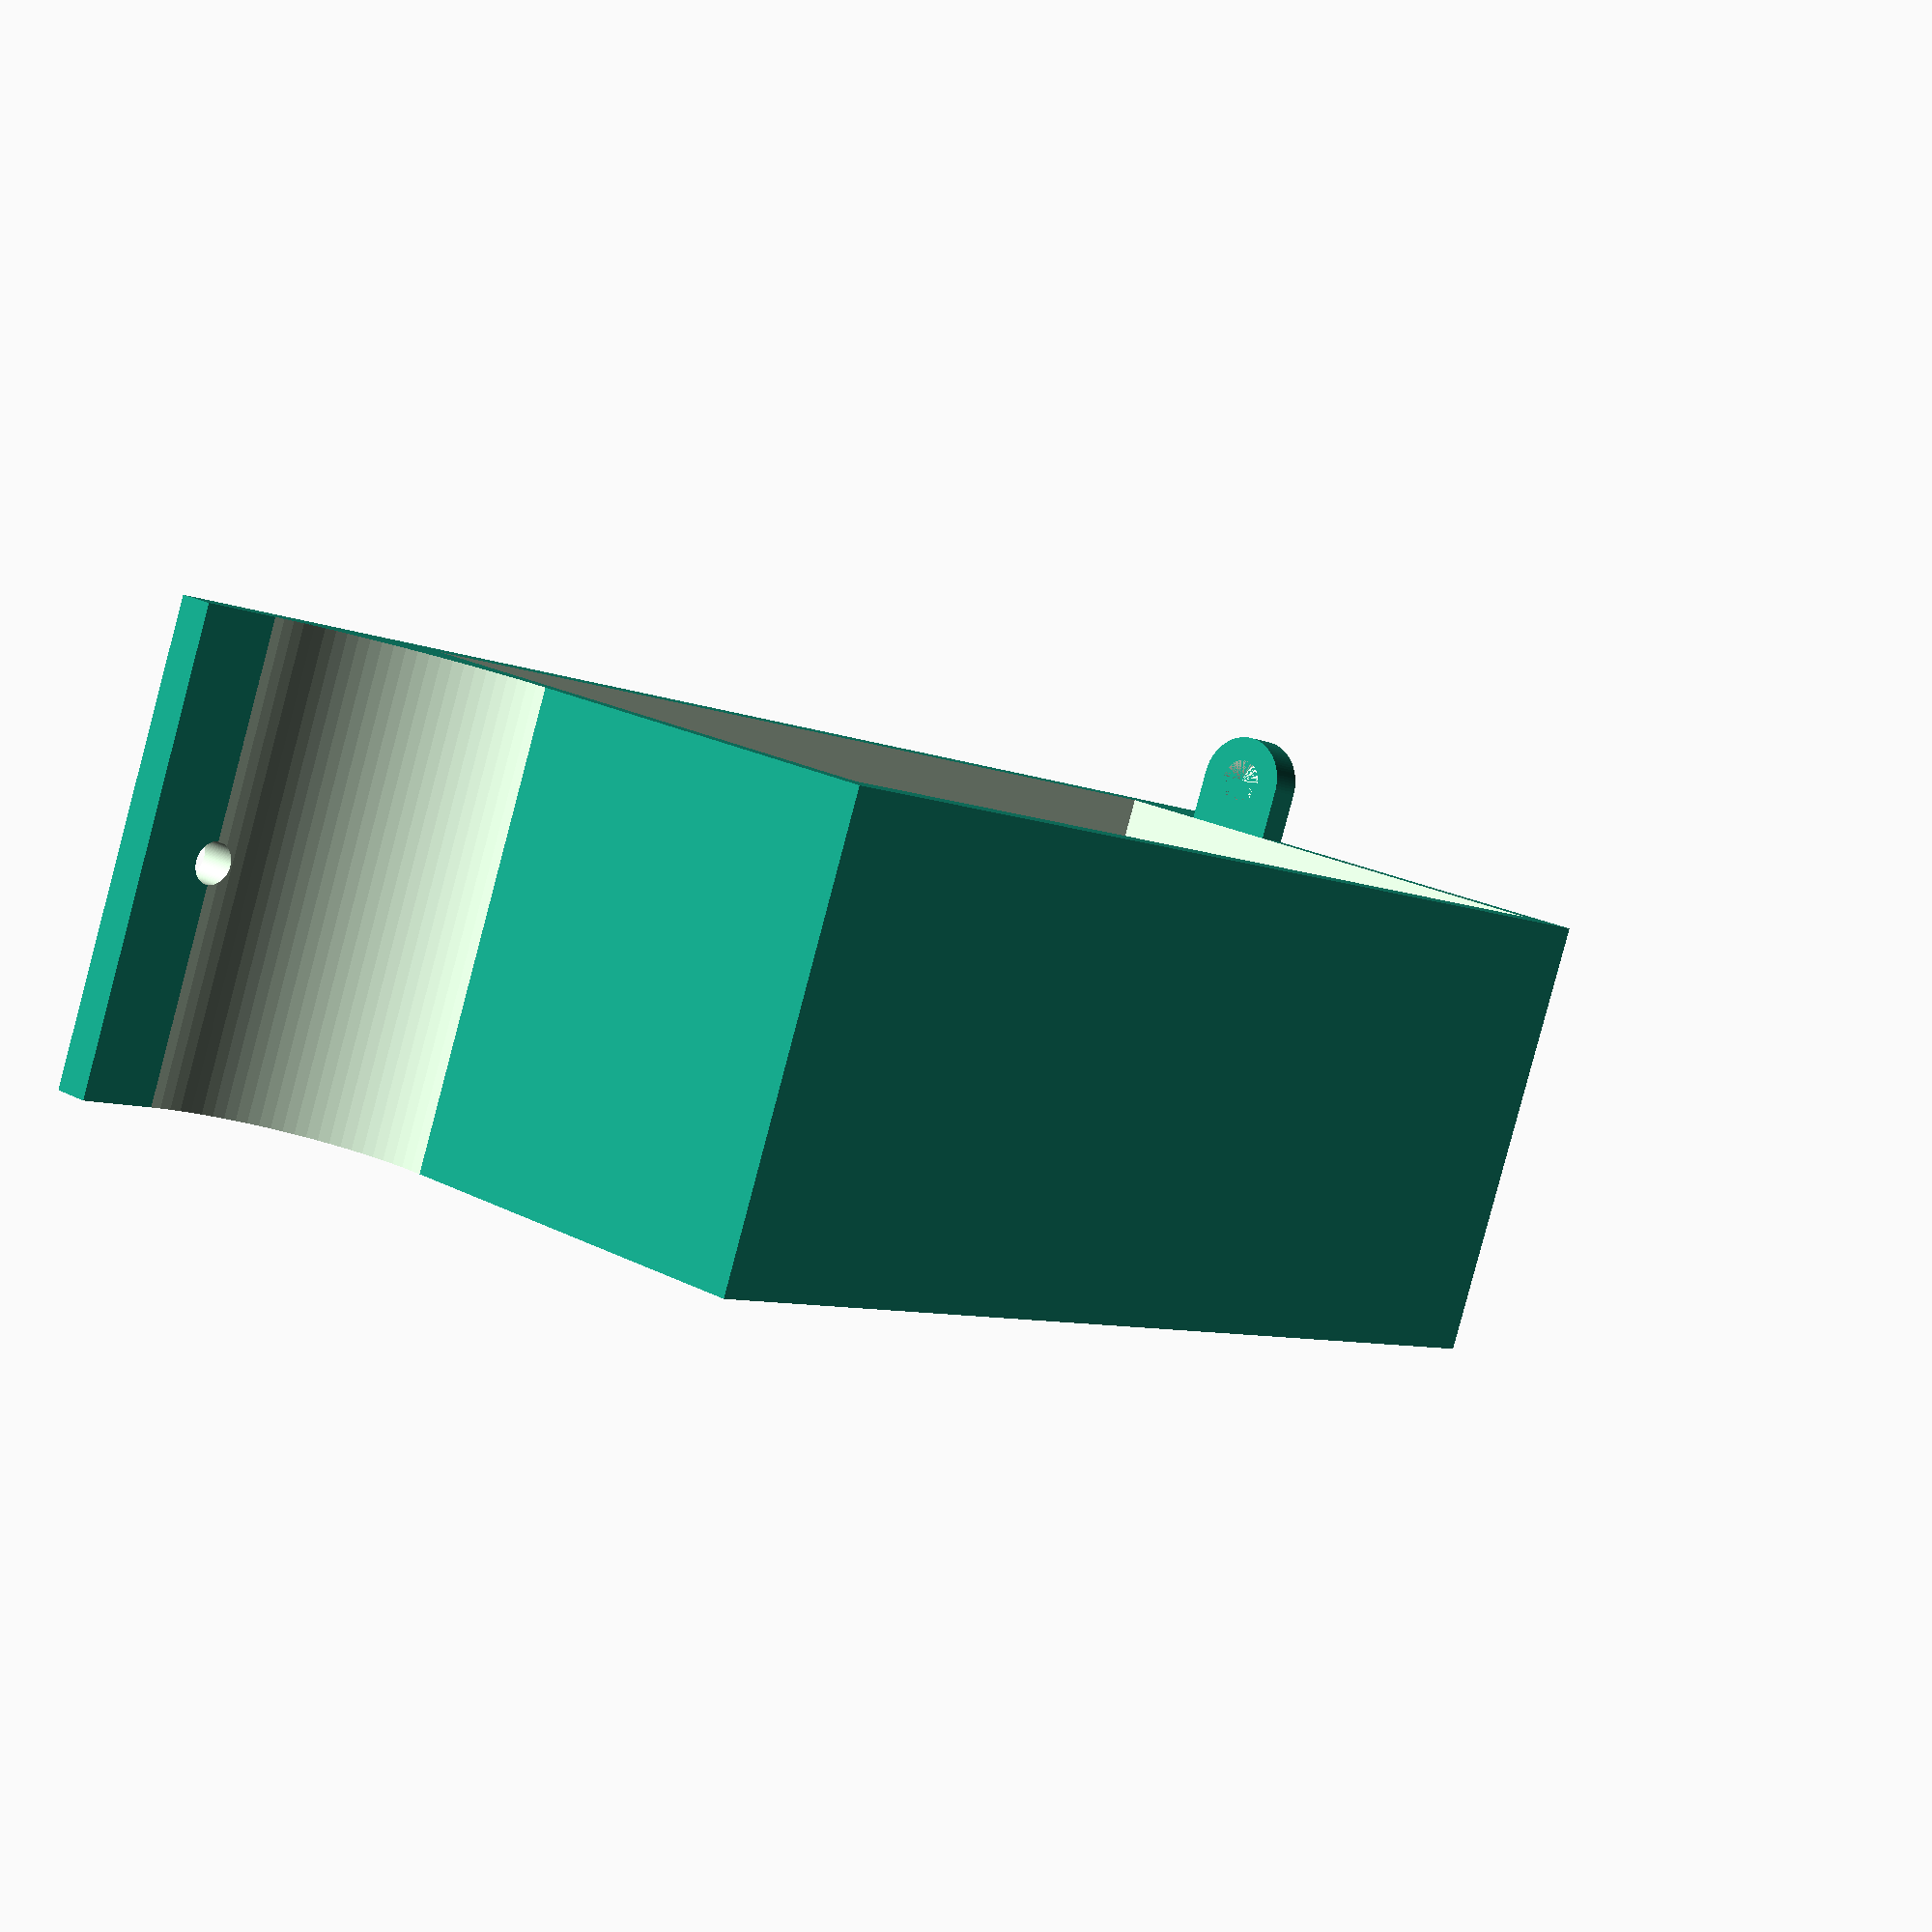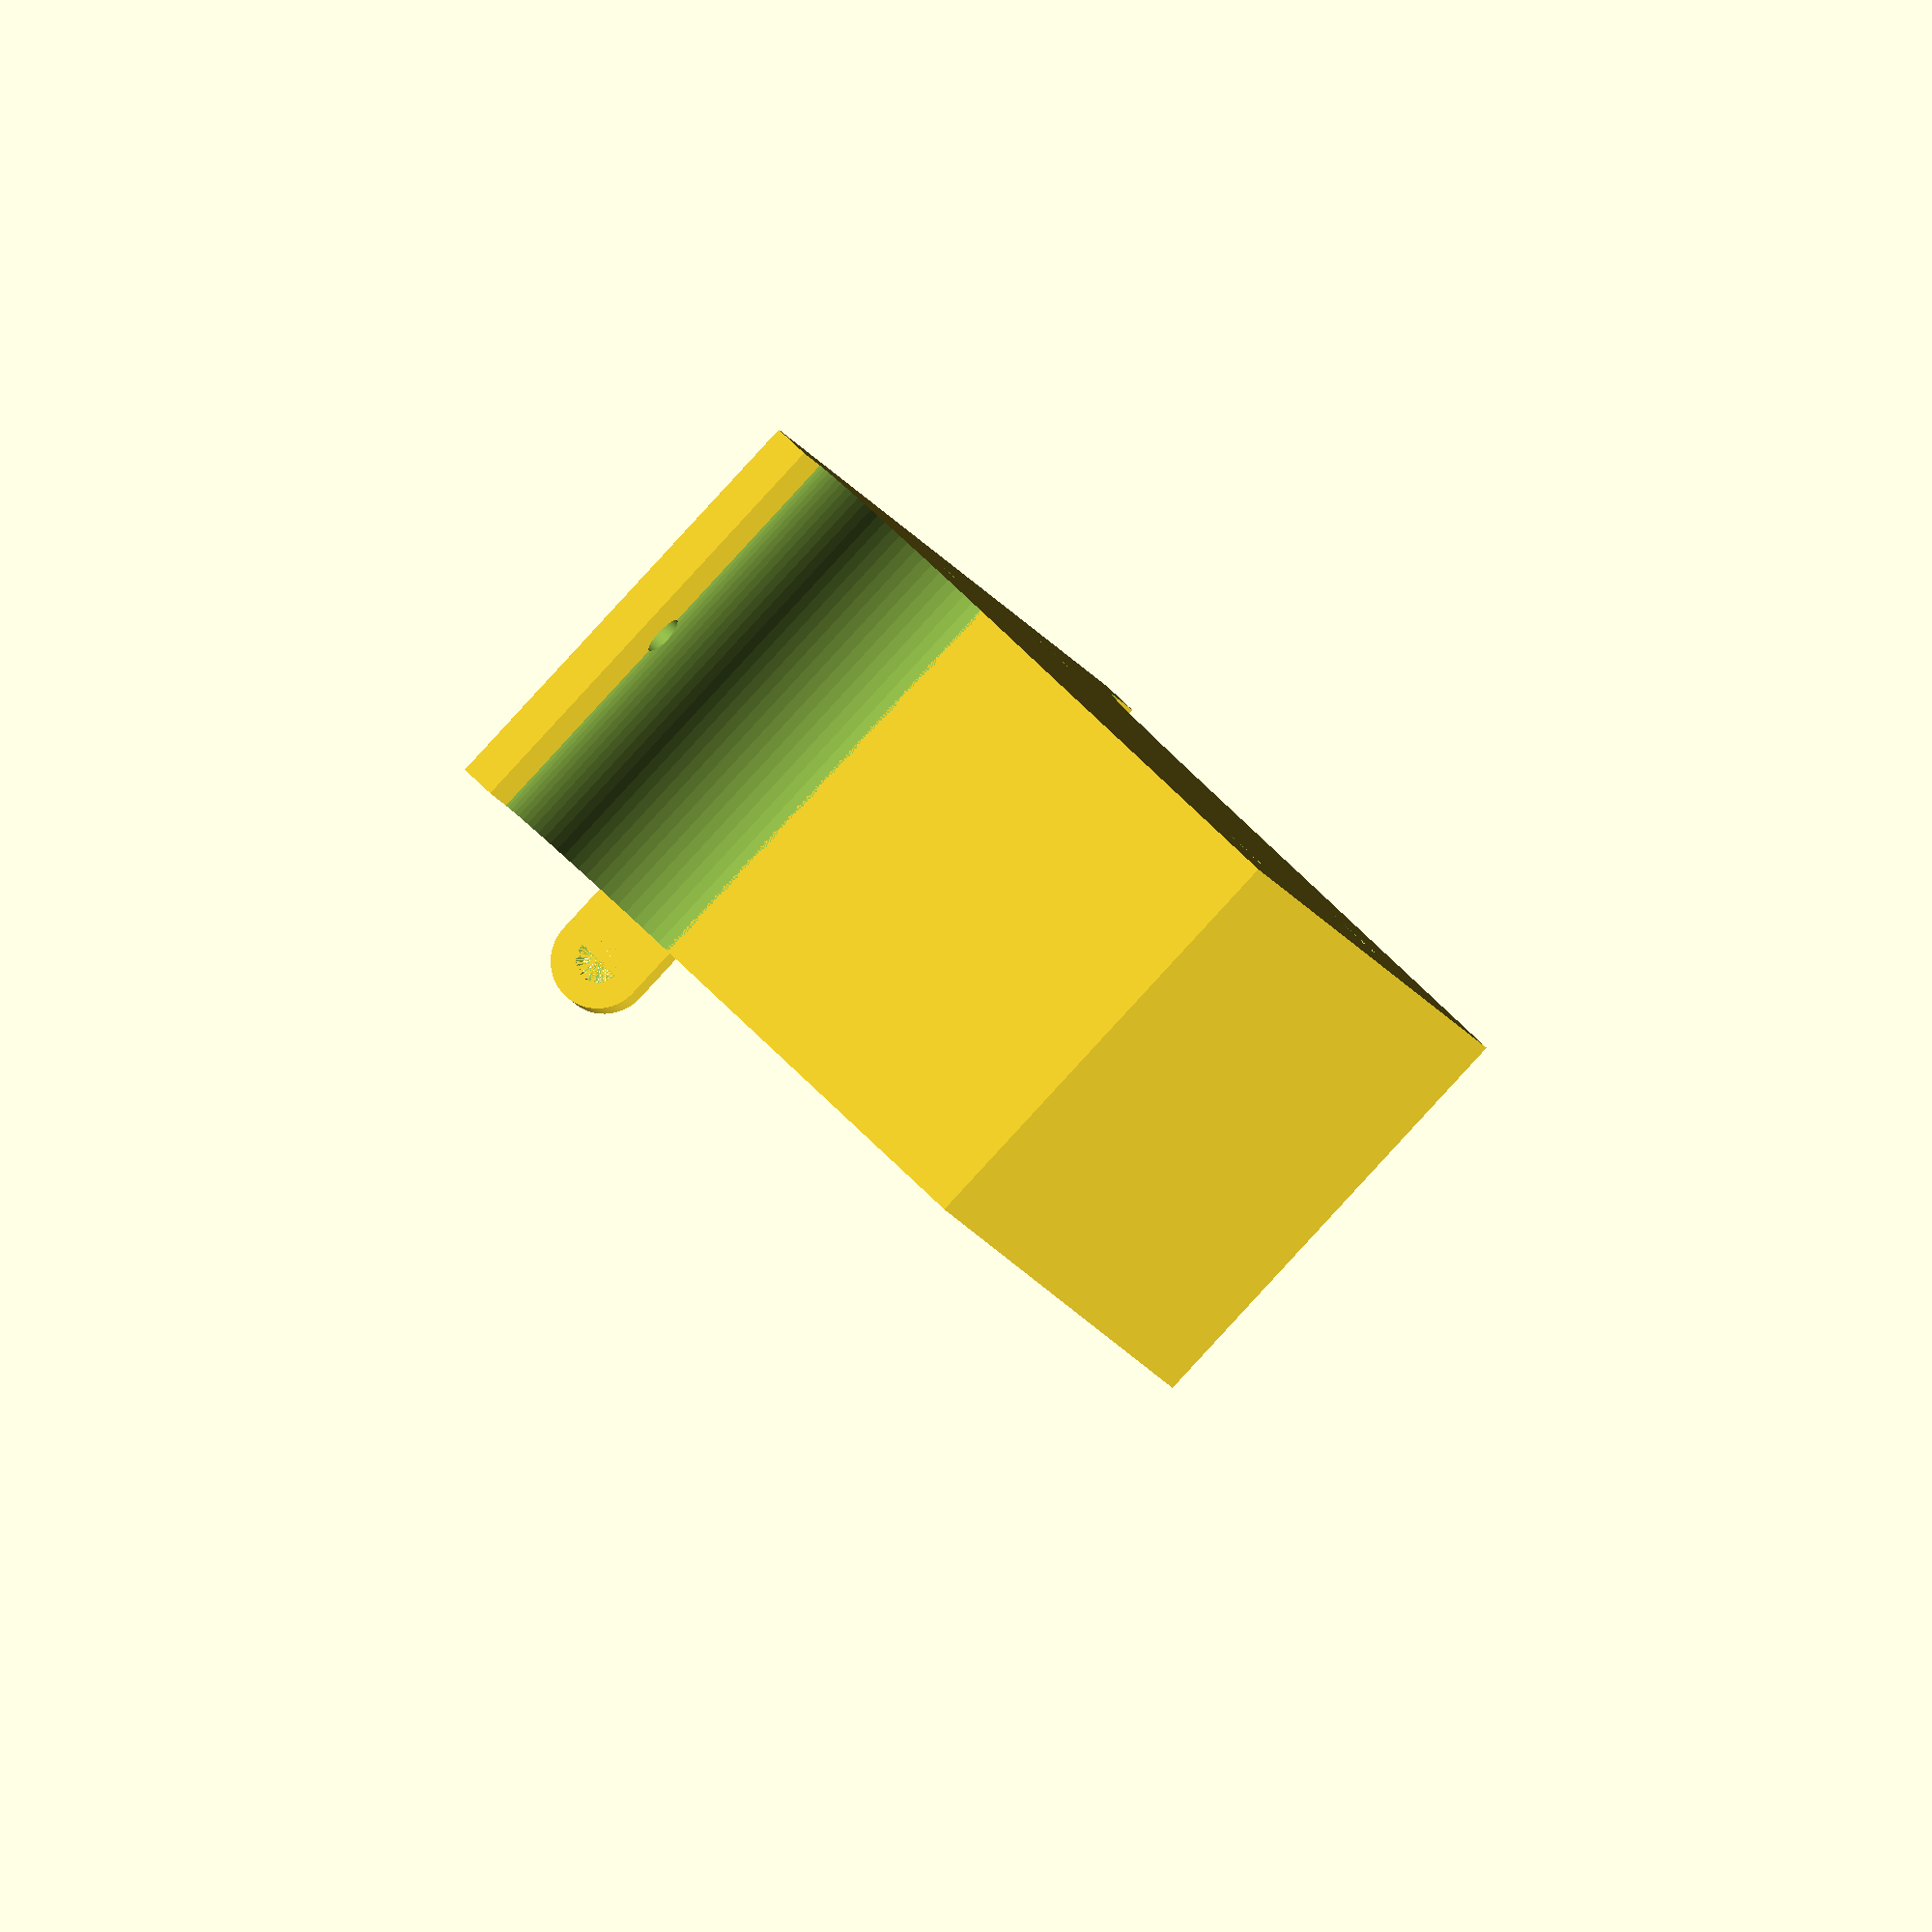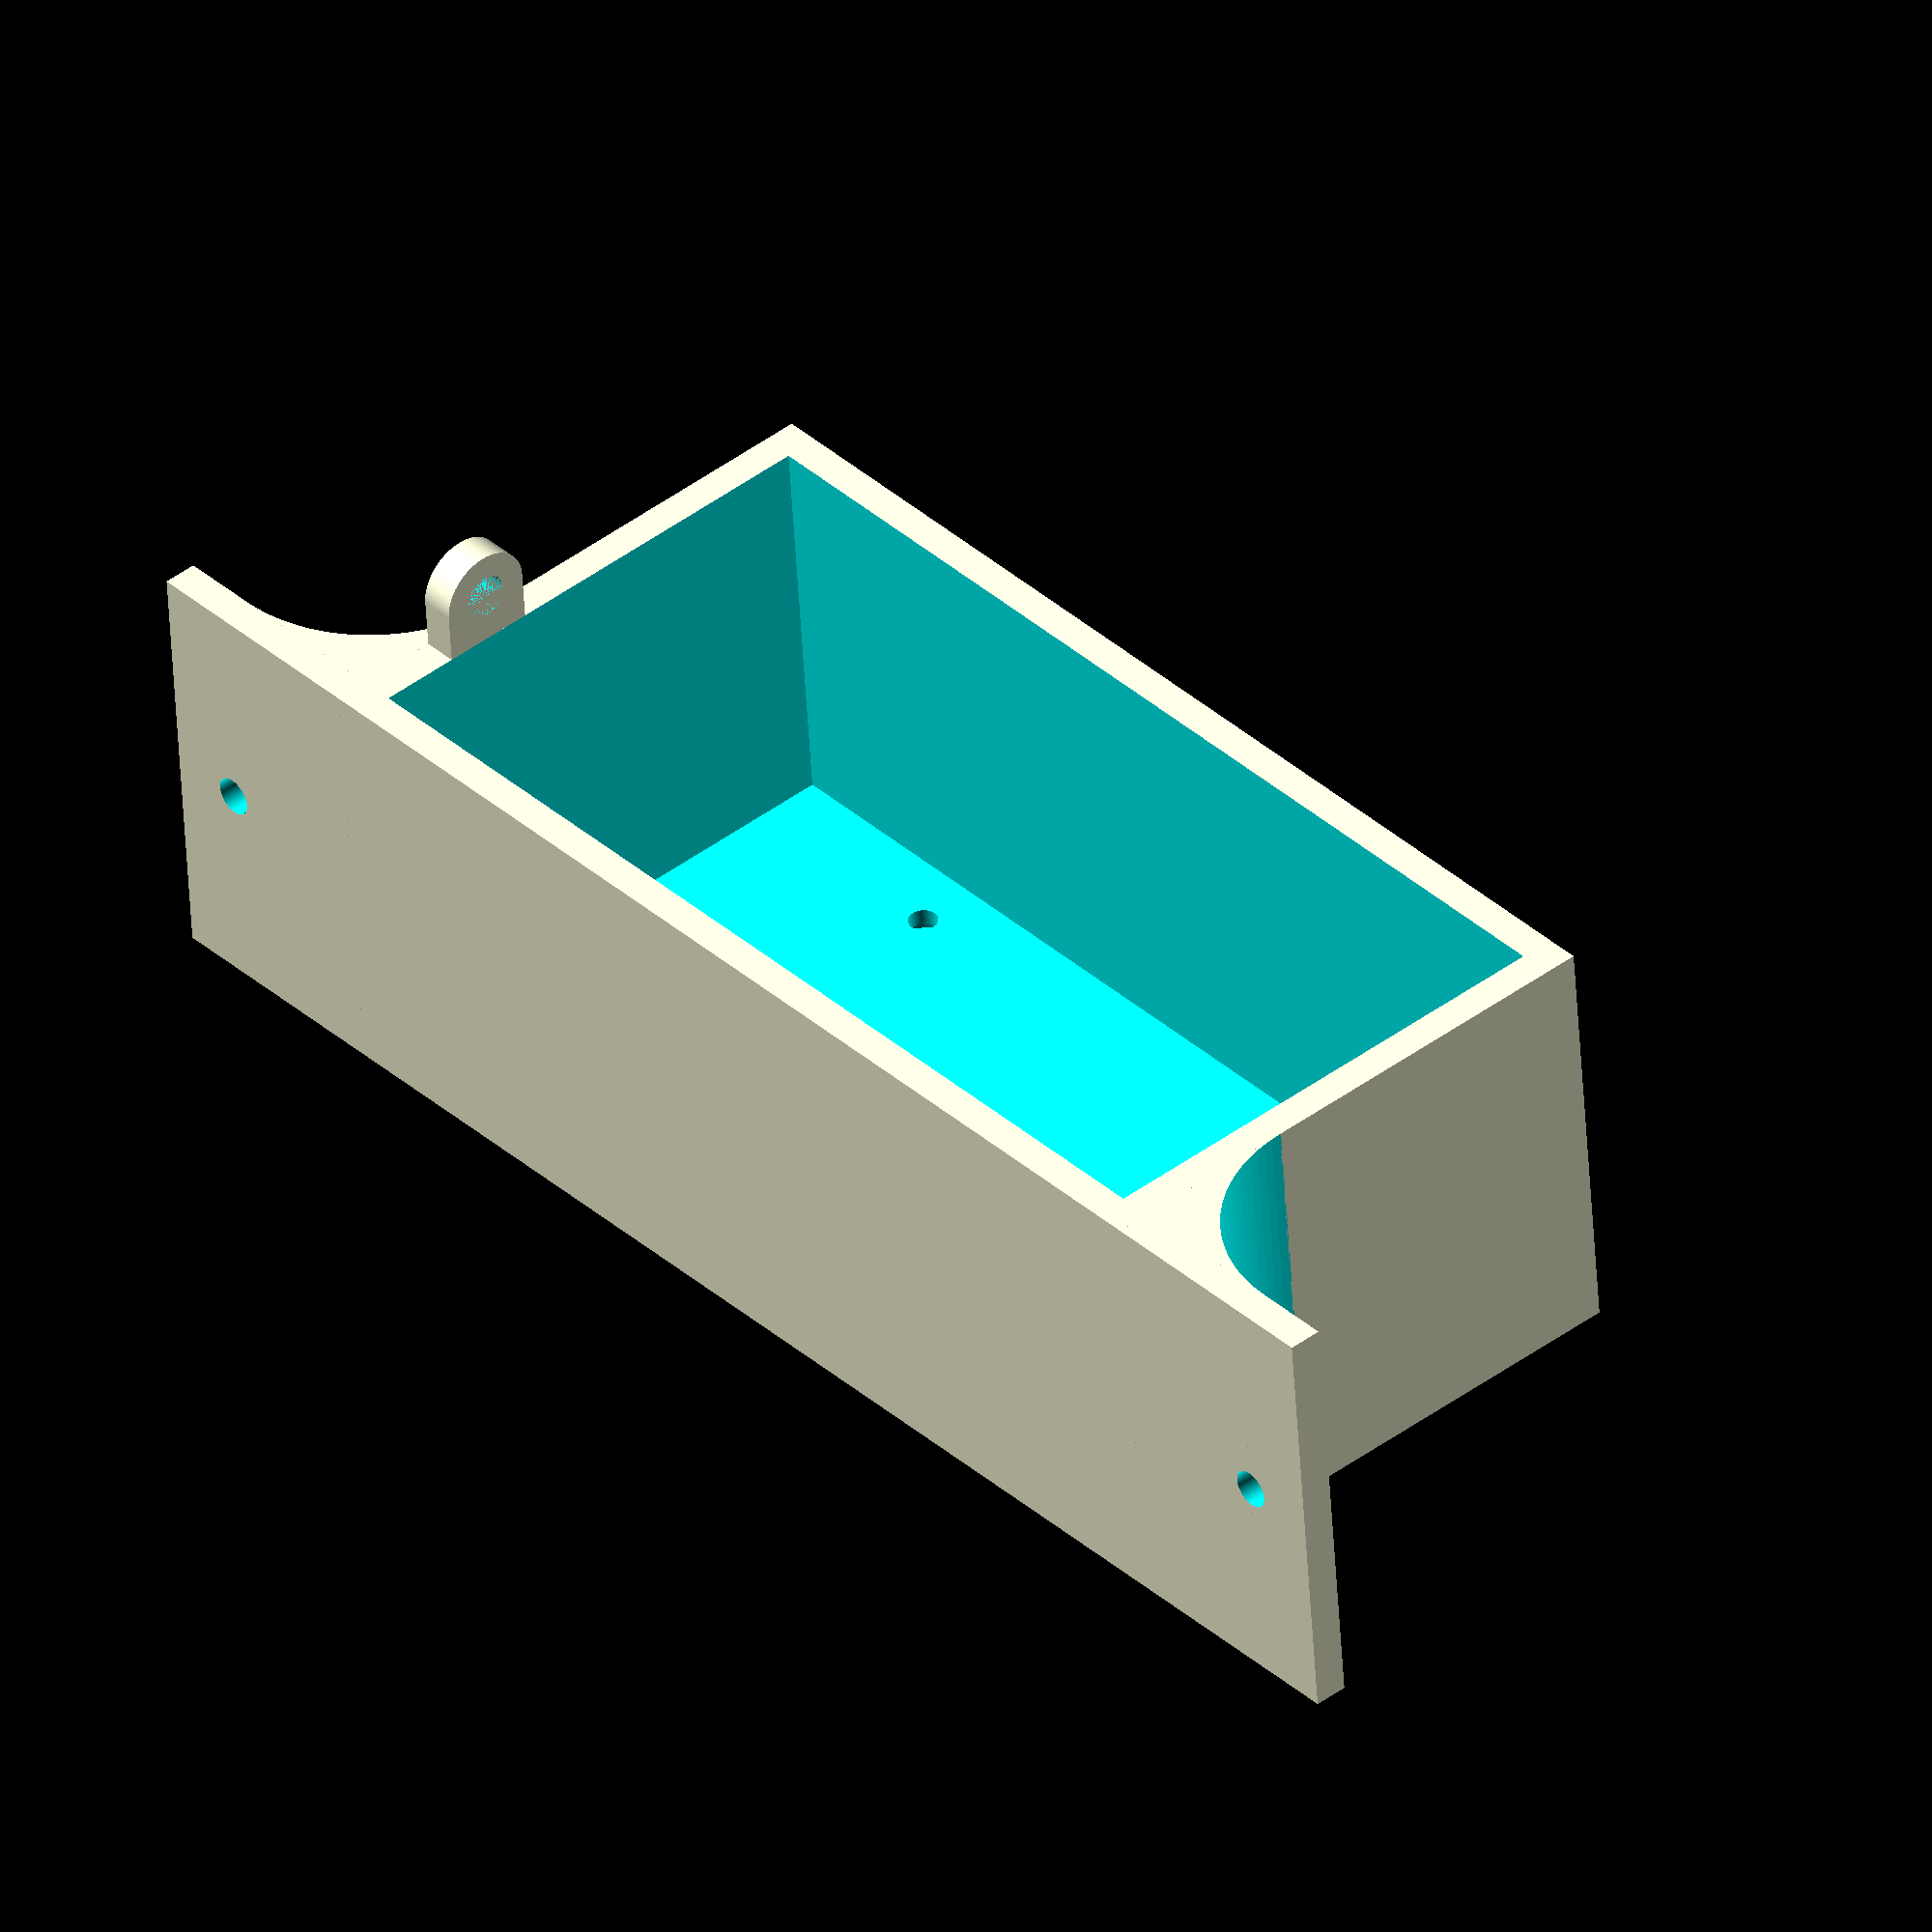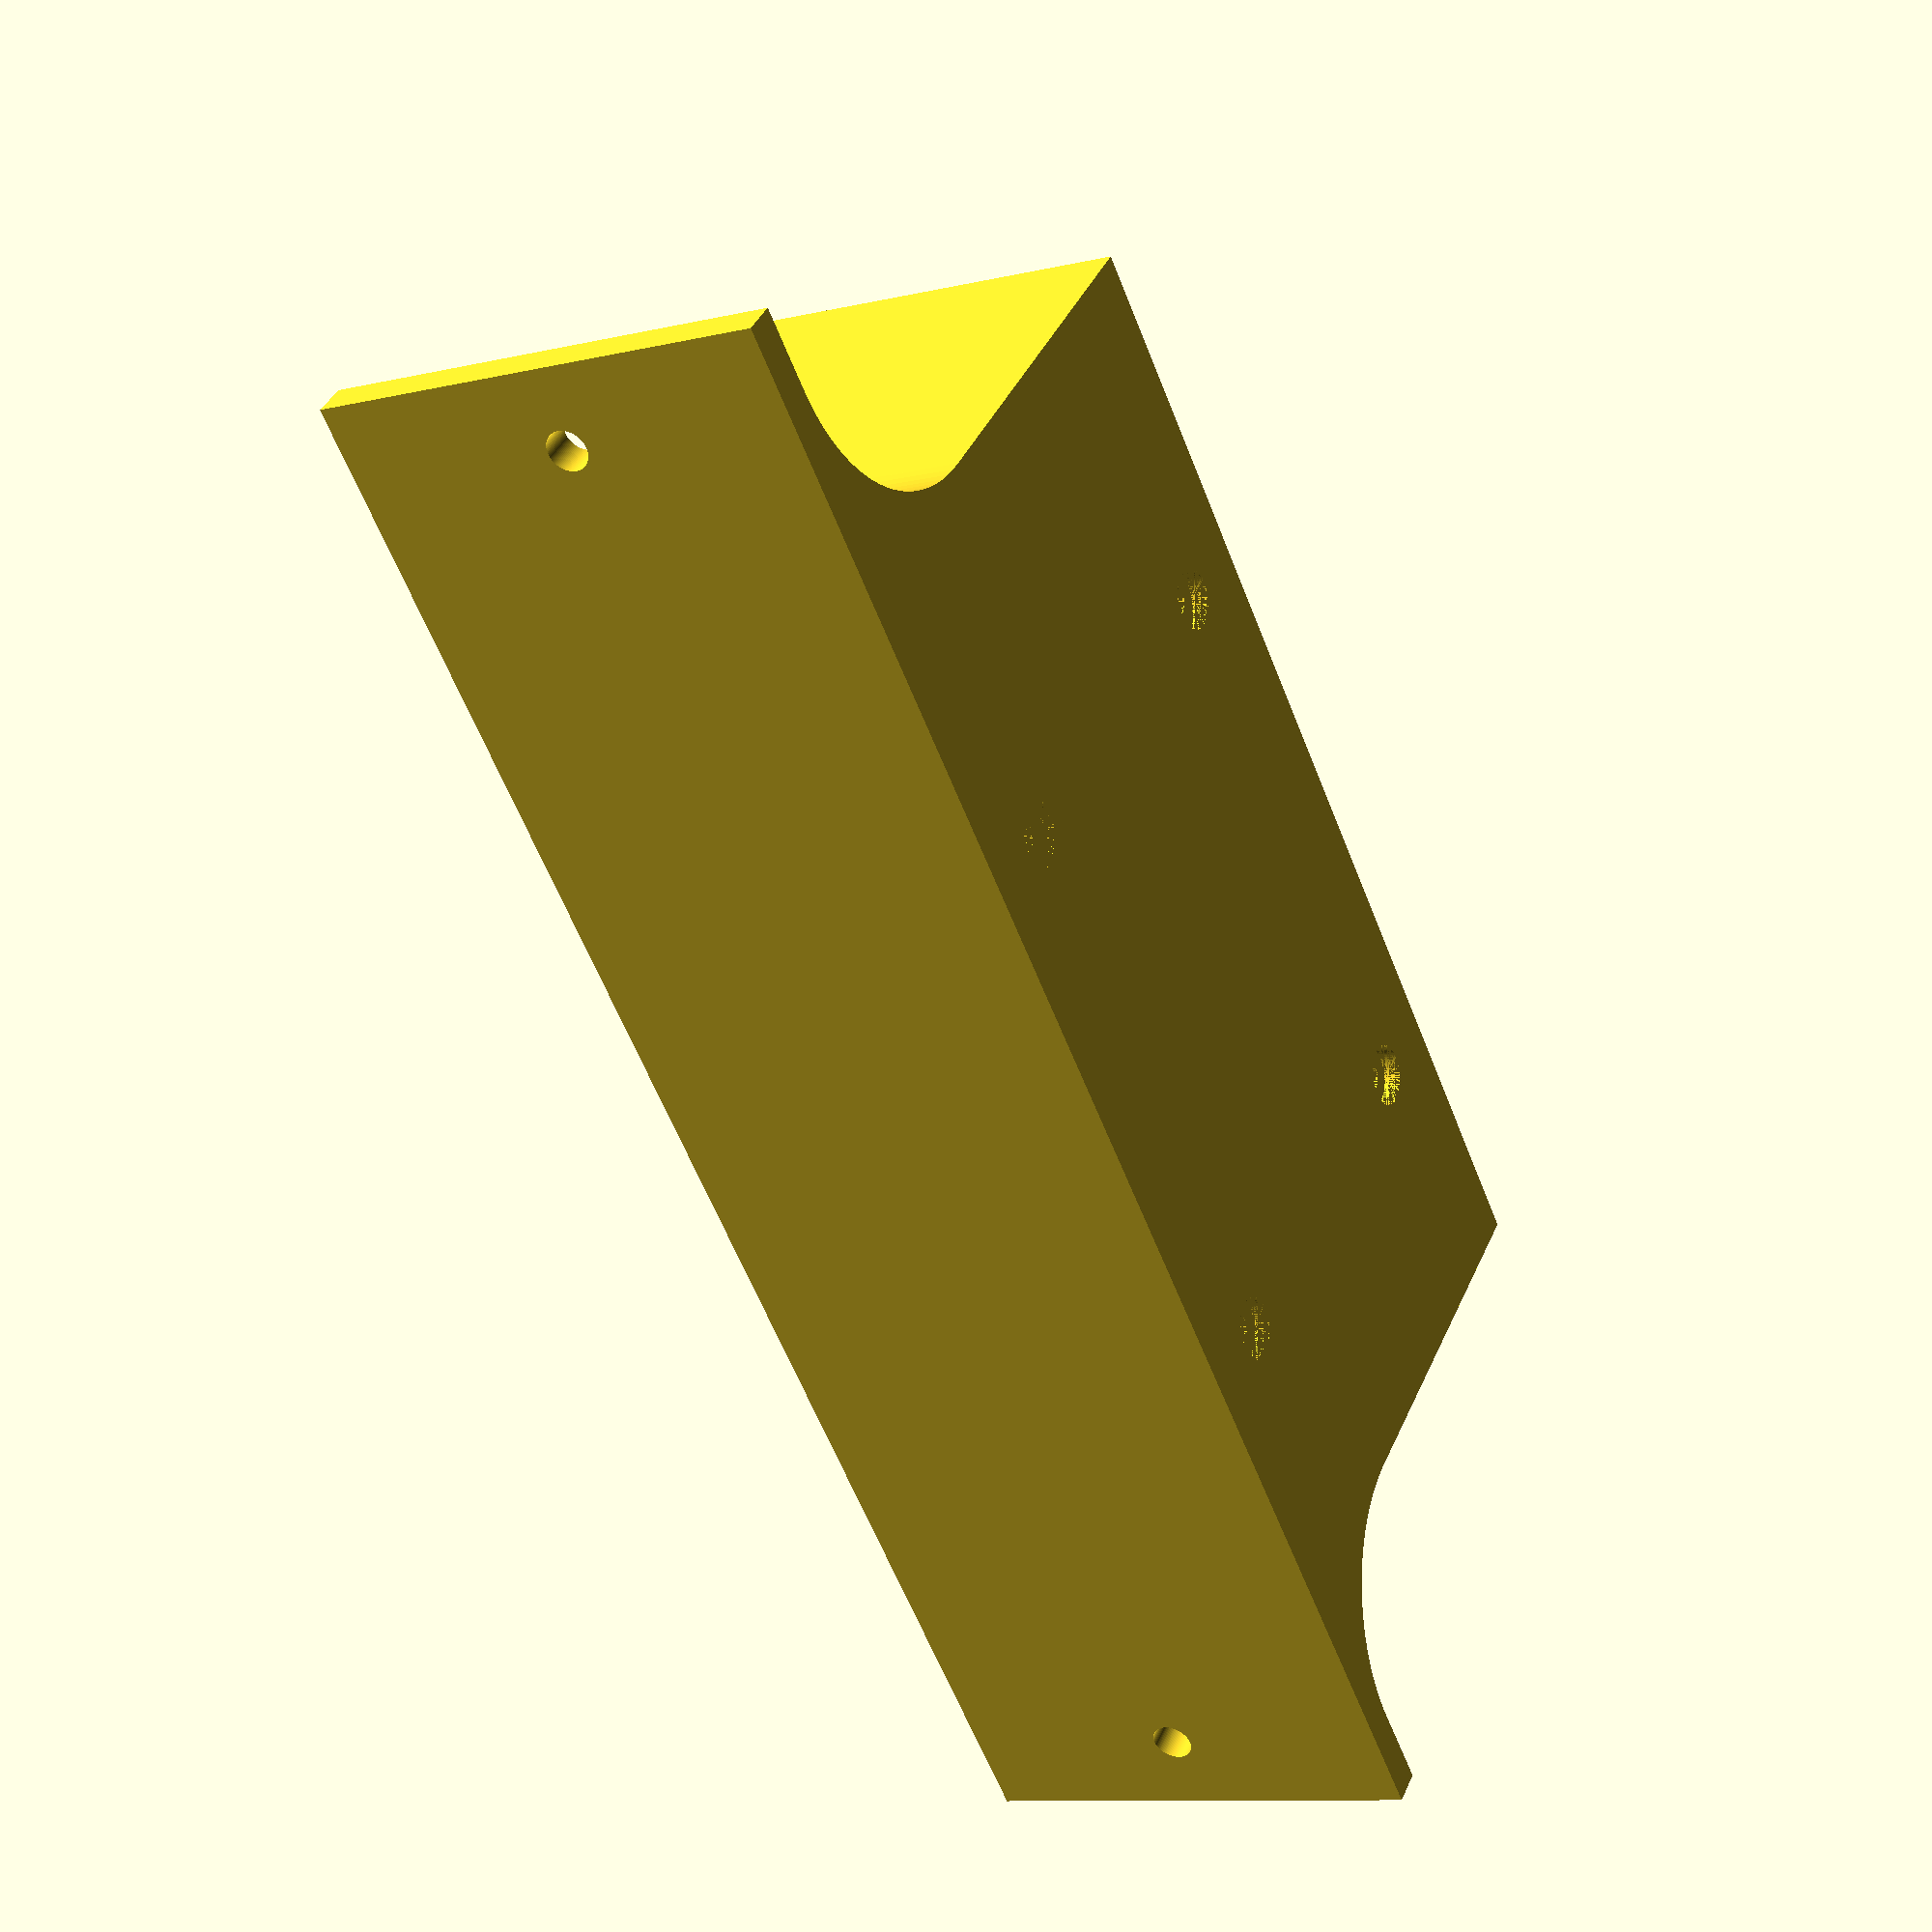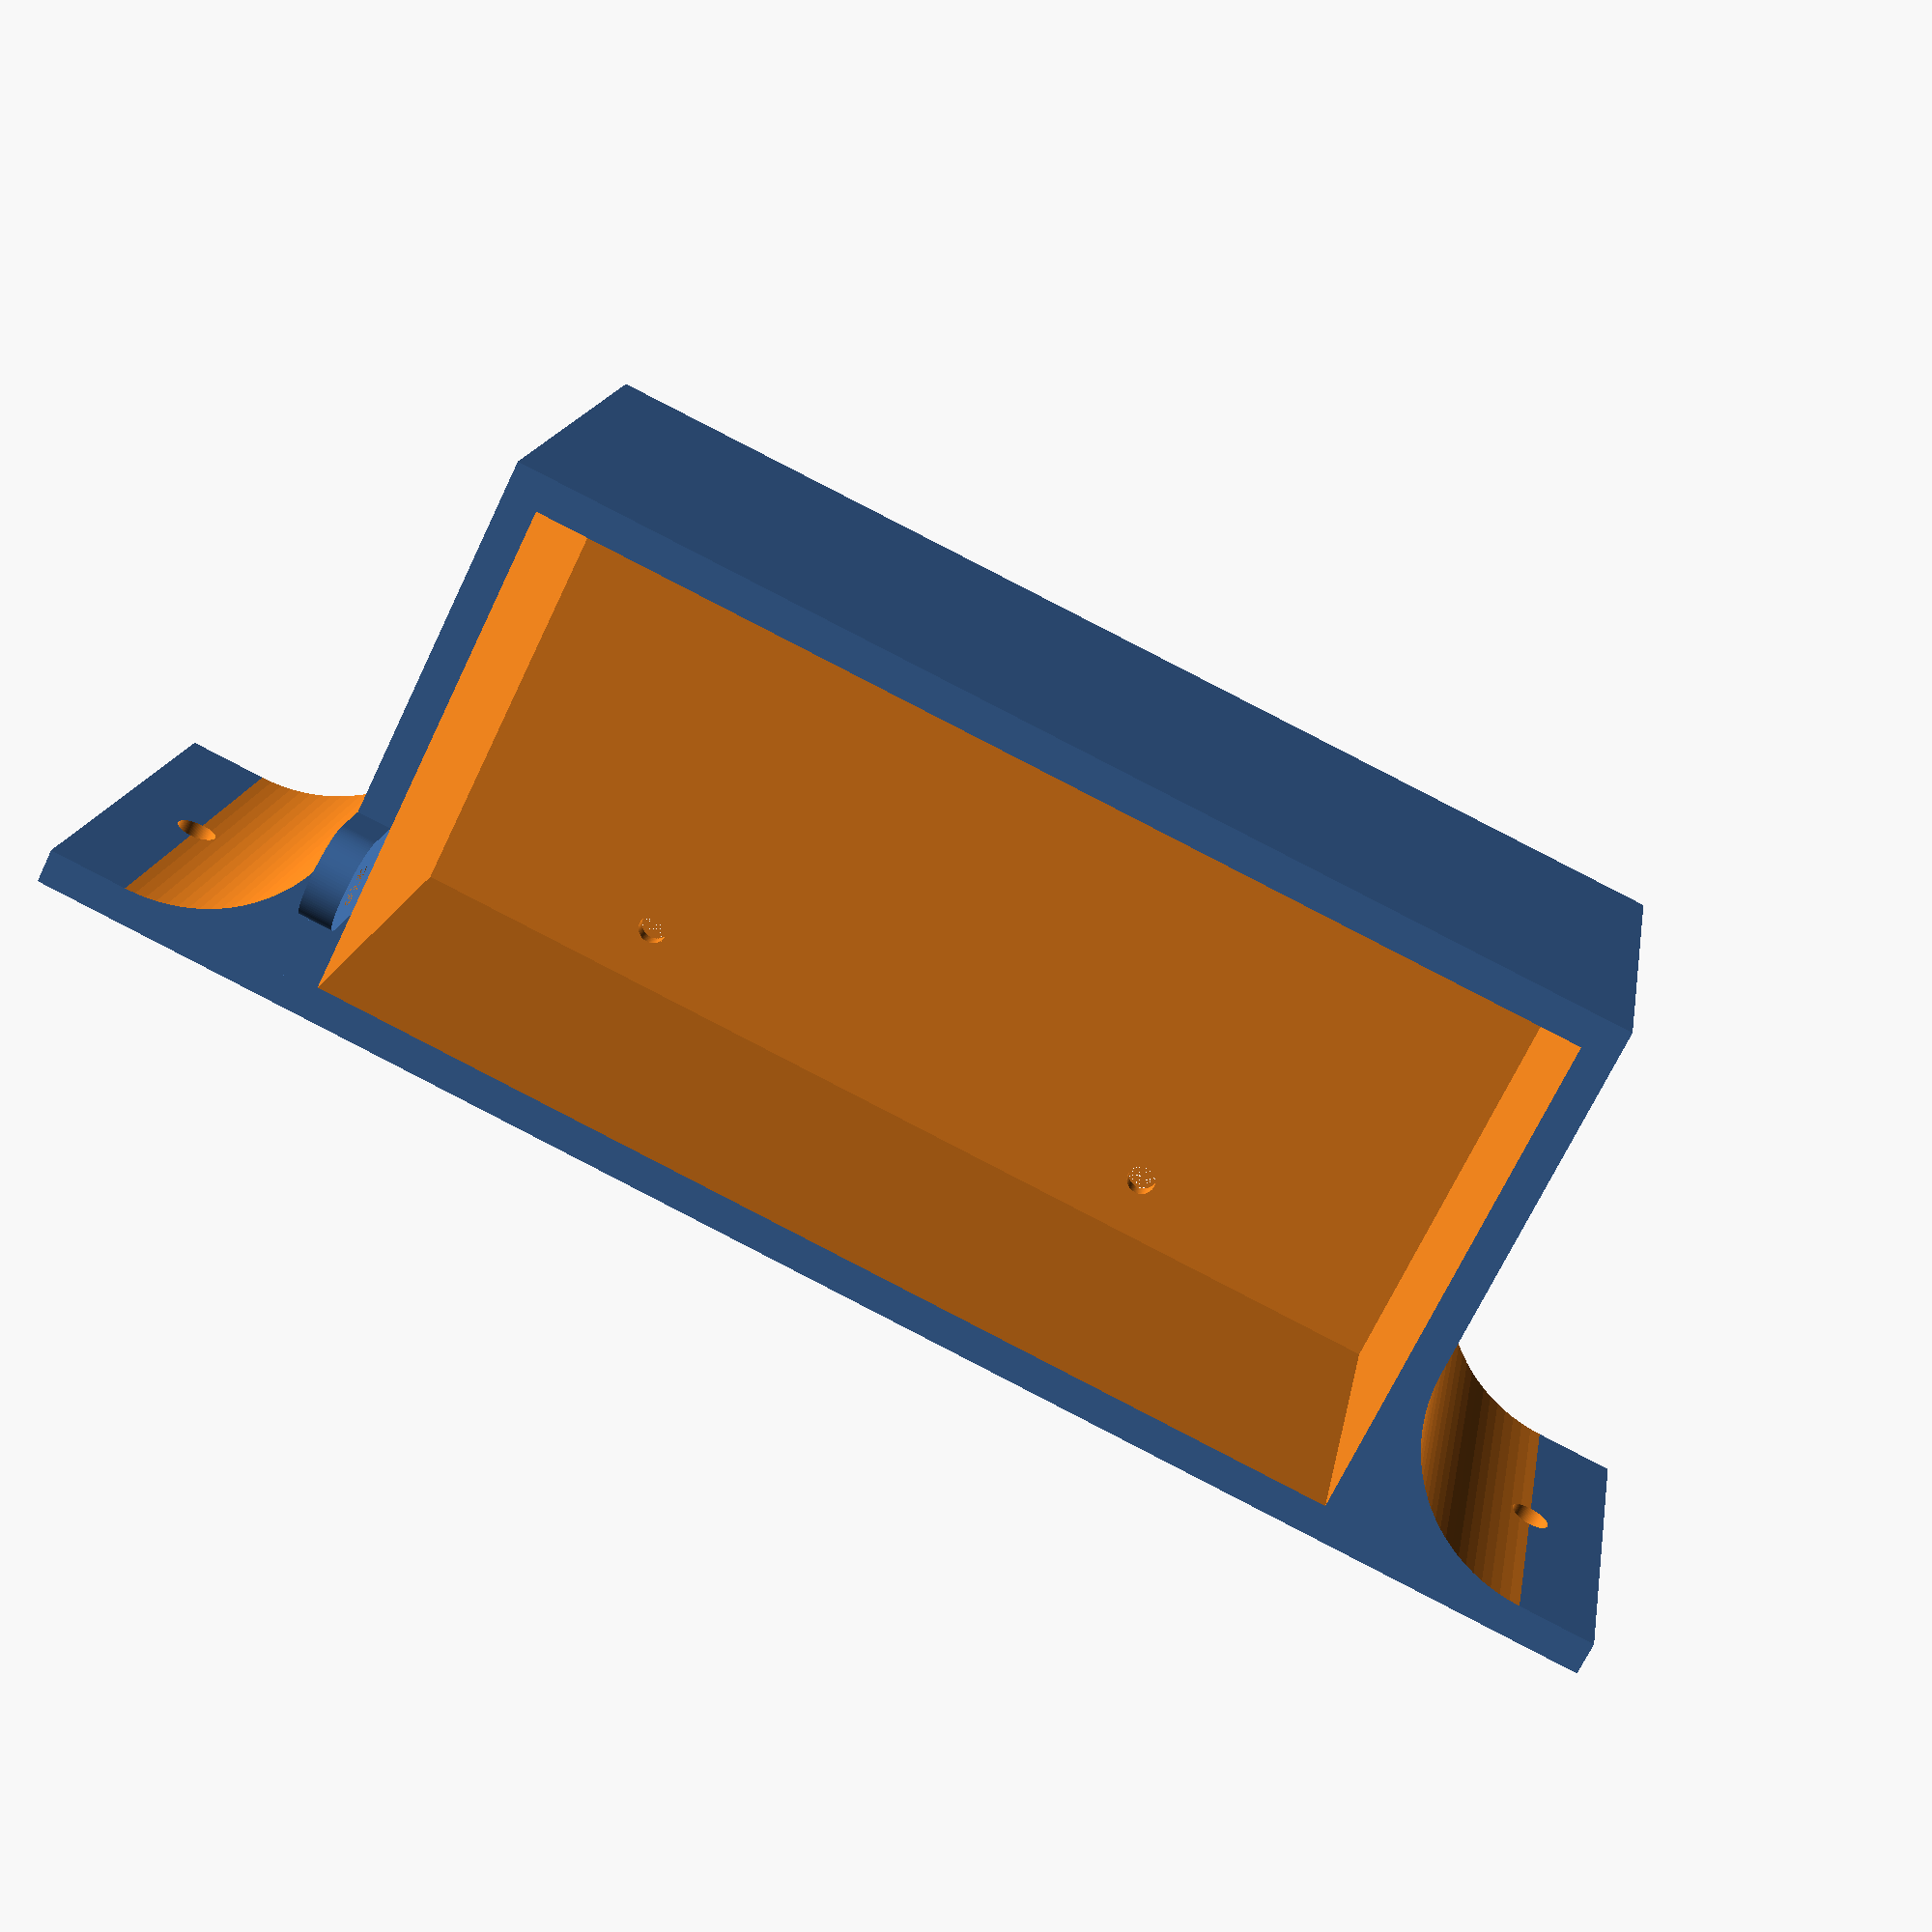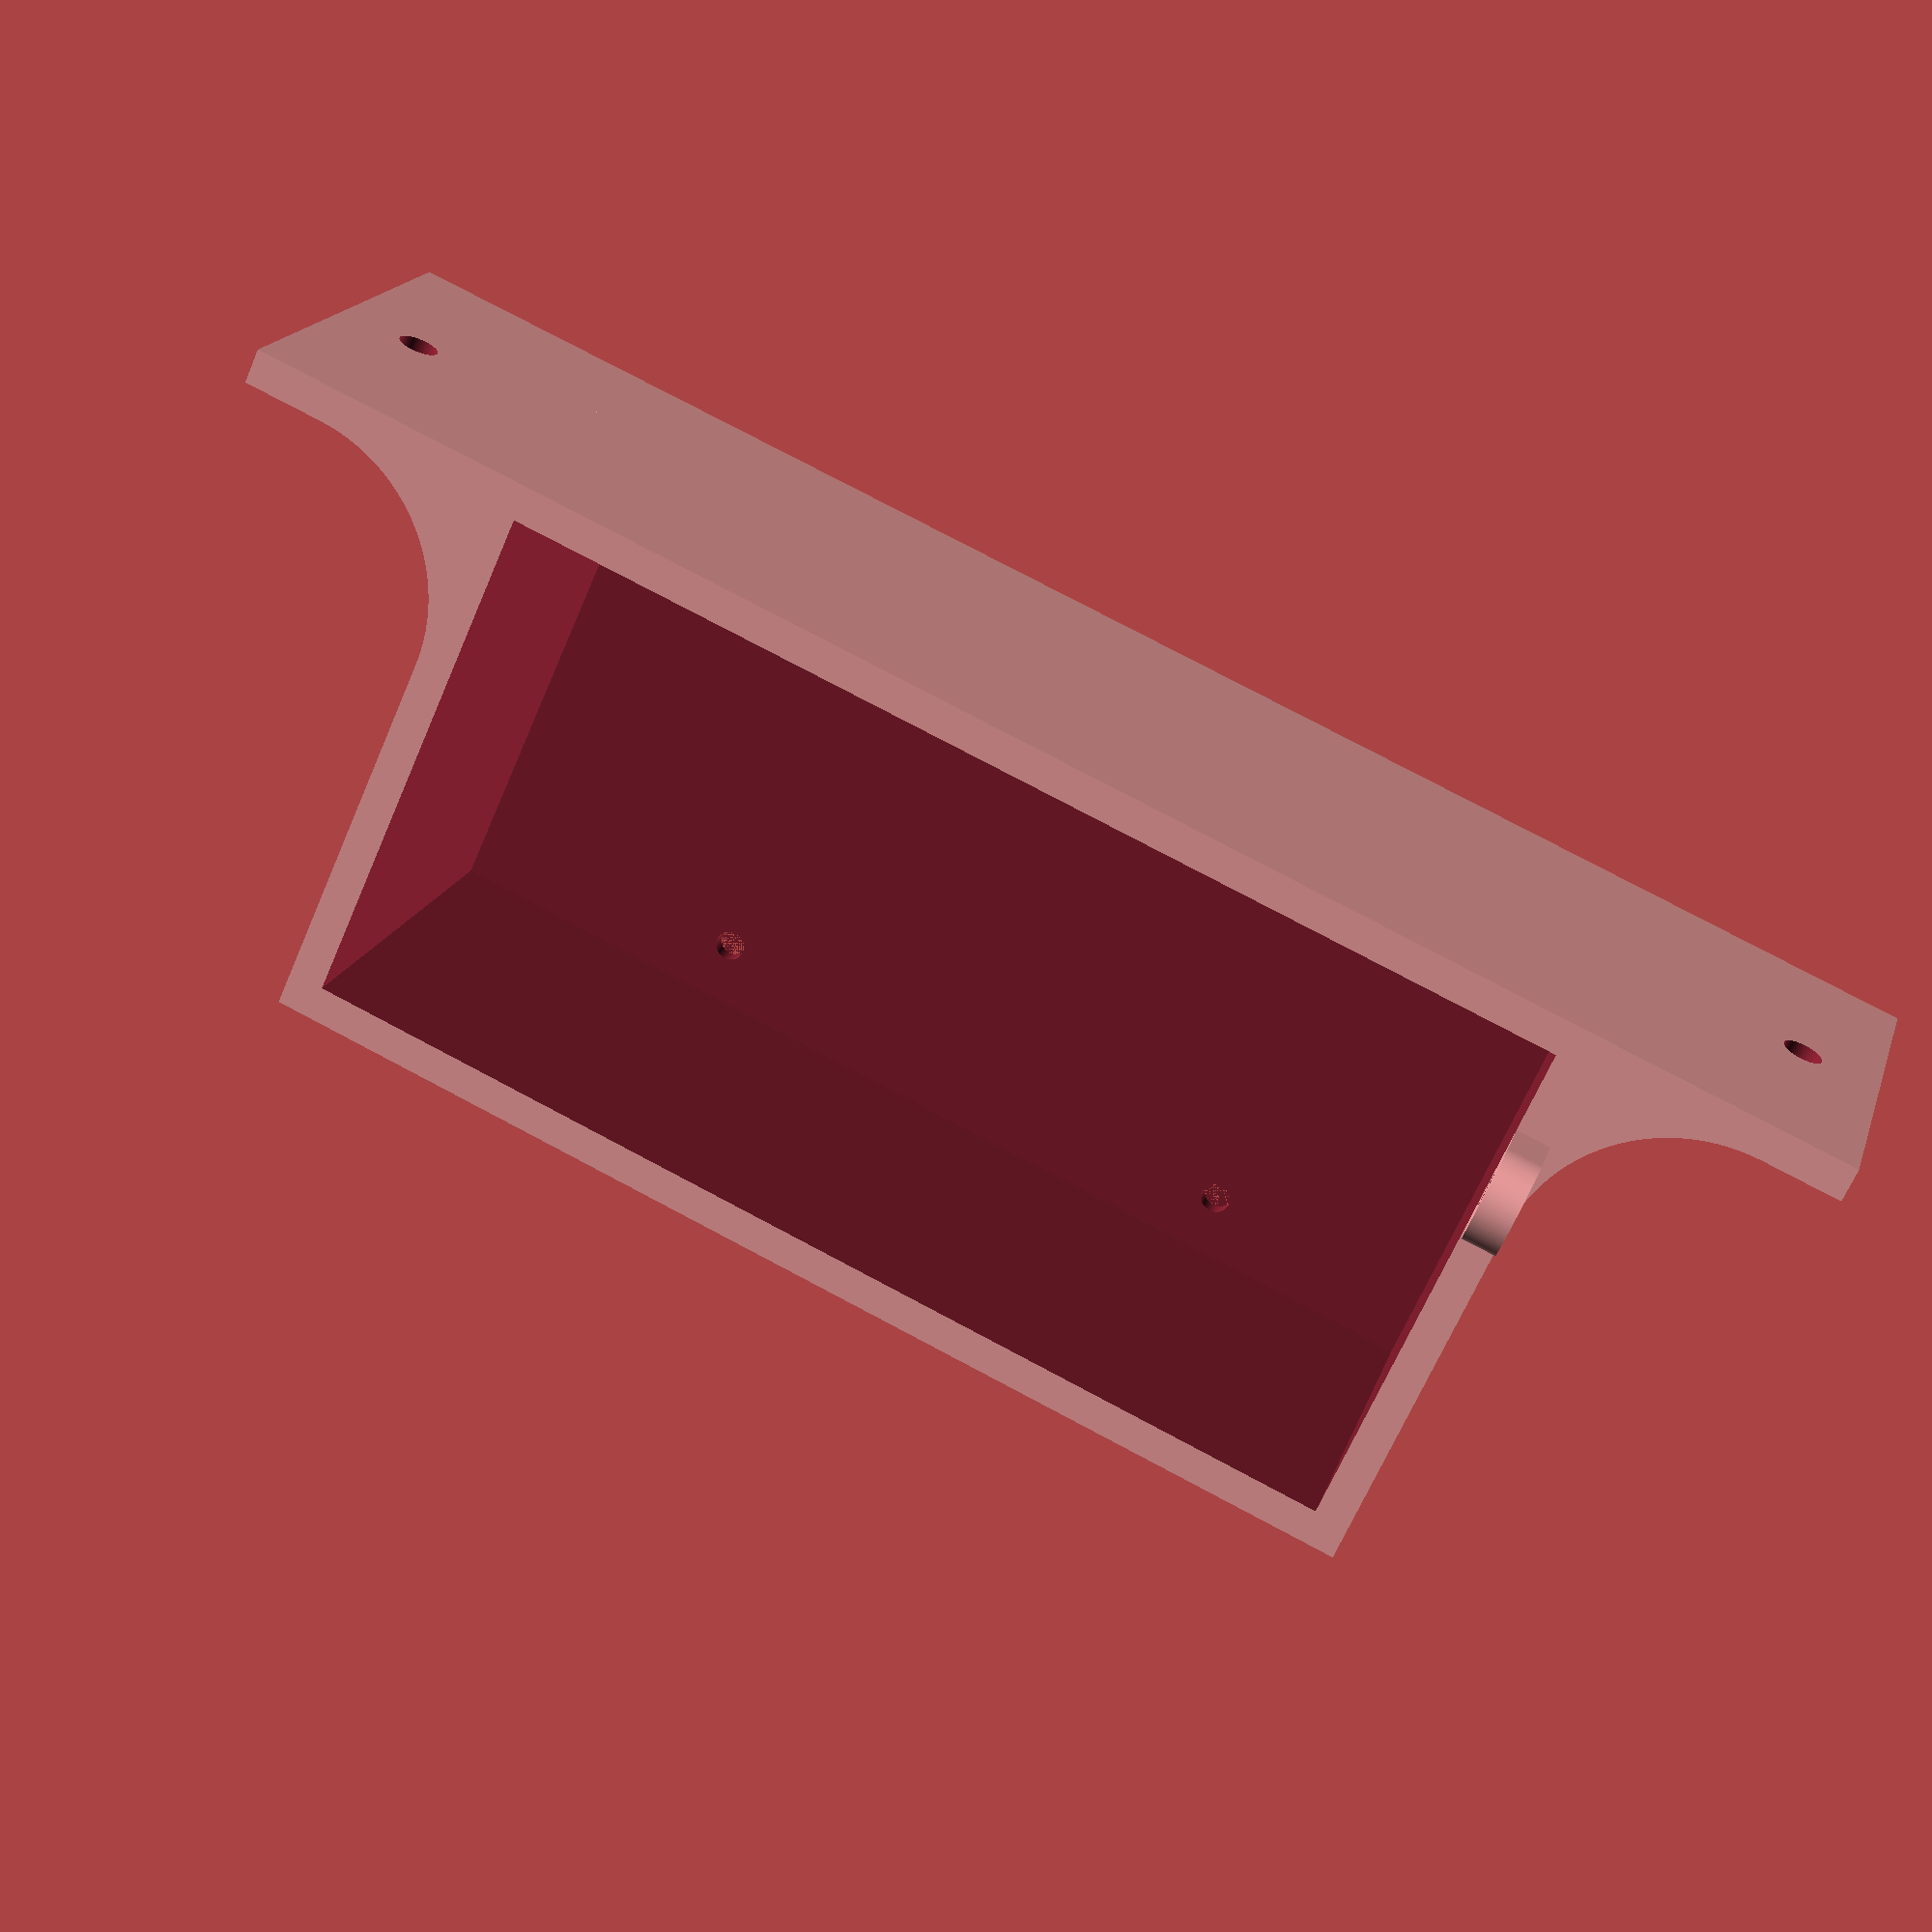
<openscad>
length = 60;//52;
width = 125;//86;
height = 48;
wall = 4;
o_width = width + wall + wall;
o_length = length + wall + wall;
o_height = height + wall;

resolution = 100;

$fn = resolution;

// outer box
standoff_id=3.45;
standoff_od=7;
standoff_od_wall_depth = wall-2;
standoff_width = 65.5;
standoff_length = 46;
difference(){
    // main box
    cube([o_width, o_length, o_height]);
    translate([wall, wall, 0]) {
        translate([0, 0, wall]) {
            // 9999 to take out the whole face
            cube([width, length, 9999]);
        }
        //all the standoff holes
        //center of the box
        // shift it up a bit
        translate([-3 + width/2, length/2, 0]) {
            // standoff holes
            translate([standoff_width/2, standoff_length/2,0]) {
                cylinder(h=9999, d=standoff_id);
                cylinder(h=standoff_od_wall_depth, d=standoff_od);
            }
            translate([standoff_width/2, -standoff_length/2, 0]) {
                cylinder(h=9999, d=standoff_id);
                cylinder(h=standoff_od_wall_depth, d=standoff_od);

            }
            translate([-standoff_width/2, standoff_length/2, 0]) {
                cylinder(h=9999, d=standoff_id);
                cylinder(h=standoff_od_wall_depth, d=standoff_od);

            }
            translate([-standoff_width/2, -standoff_length/2, 0]) {
                cylinder(h=9999, d=standoff_id);
                cylinder(h=standoff_od_wall_depth, d=standoff_od);

            }
        }
    }
}


mount_arm_surface_area = 20;
screwhole_size = 4.6;
//box_mount_hole_1
rotate(90){
    difference() {
        union() {
            difference() {
                cube([mount_arm_surface_area+wall, mount_arm_surface_area, o_height]);
                // angled for strength
                translate([mount_arm_surface_area+wall, mount_arm_surface_area, -1]){
                    cylinder(h=9999, r=mount_arm_surface_area);
                }
            }
            cube([wall, mount_arm_surface_area+screwhole_size*2, o_height]);
        }
        // screw hole
        rotate([0,90,0]) {
            translate([-o_height/2, mount_arm_surface_area, -1]){
                cylinder(h=9999, d=screwhole_size);
            }
        }
    }
}
//box mount hole 2
//copied and pasted but translated an mirrored
translate([o_width, 0, 0]){
    mirror([1,0,0]){
        rotate(90) {
            difference() {
                union() {
                    difference() {
                        cube([mount_arm_surface_area+wall, mount_arm_surface_area, o_height]);
                        // angled for strength
                        translate([mount_arm_surface_area+wall, mount_arm_surface_area, -1]){
                            cylinder(h=9999, r=mount_arm_surface_area);
                        }
                    }
                    cube([wall, mount_arm_surface_area+screwhole_size*2, o_height]);
                }
                // screw hole
                rotate([0,90,0]) {
                    translate([-o_height/2, mount_arm_surface_area, -1]){
                        cylinder(h=9999, d=screwhole_size);
                    }
                }
            }
        }
    }
}

//add the pin mechanism
pin_od = 11;
pin_id = 5.2;
wall_offset = 6;
translate([0, (1/4)*length+wall-pin_od/2, o_height]){
    difference() {
        union(){
            cube([wall, pin_od, wall_offset]);
            rotate([0,90,0]) {
                translate([-wall_offset,pin_od/2,0]) {
                    cylinder(h=wall, d=pin_od);
                }
            }
        }
        rotate([0,90,0]) {
            translate([-wall_offset,pin_od/2,0]) {
                cylinder(h=wall, d=pin_id);   
            }
        }
    }
}
</openscad>
<views>
elev=265.2 azim=309.5 roll=194.9 proj=p view=wireframe
elev=88.4 azim=254.8 roll=137.3 proj=o view=solid
elev=50.4 azim=48.6 roll=3.2 proj=o view=wireframe
elev=190.0 azim=134.3 roll=58.6 proj=p view=wireframe
elev=344.0 azim=25.8 roll=8.9 proj=p view=solid
elev=162.4 azim=24.0 roll=165.3 proj=p view=solid
</views>
